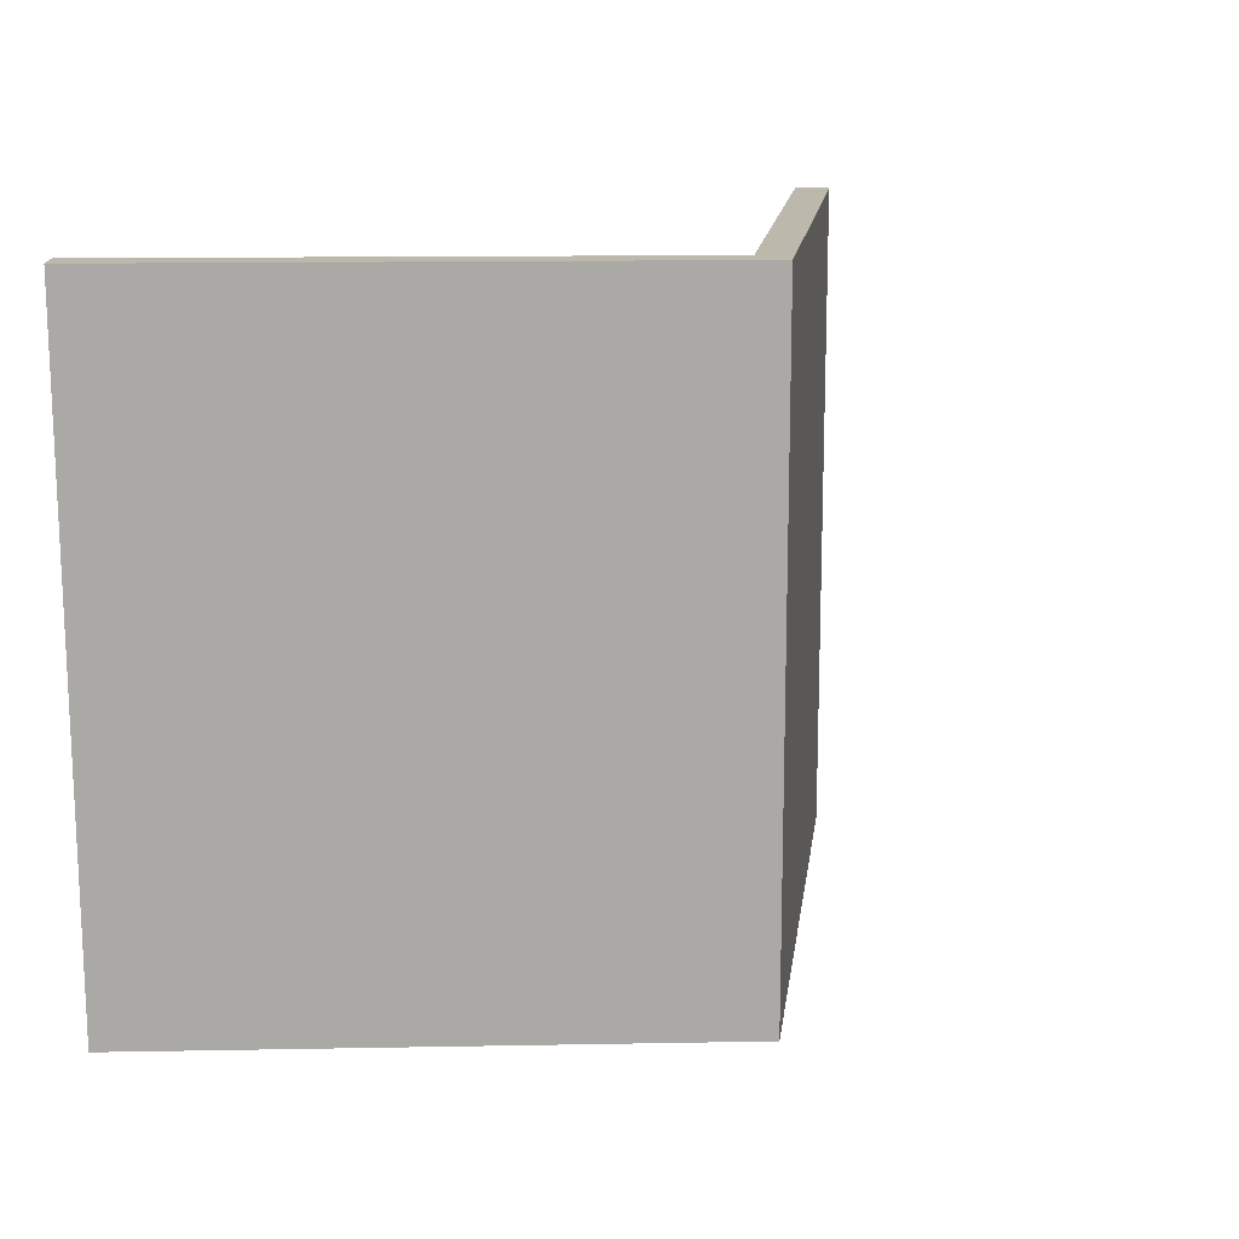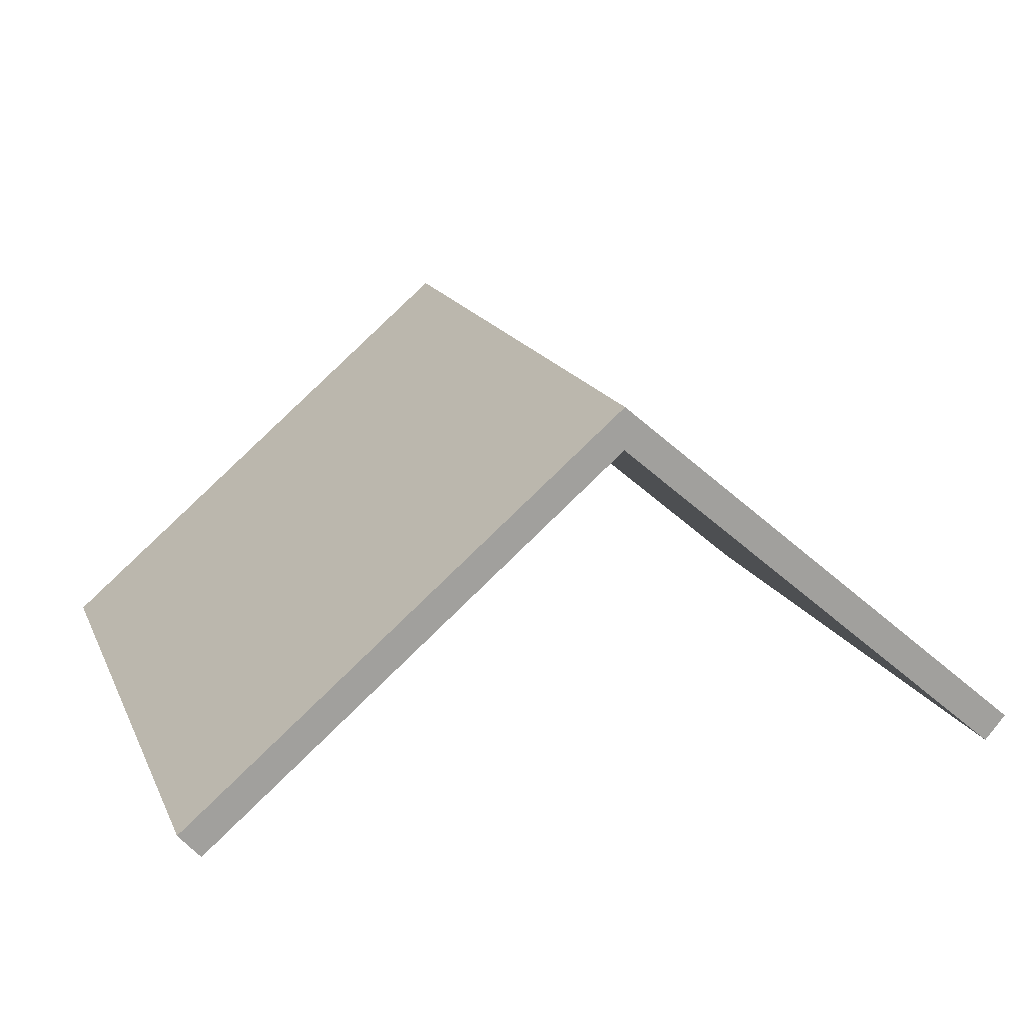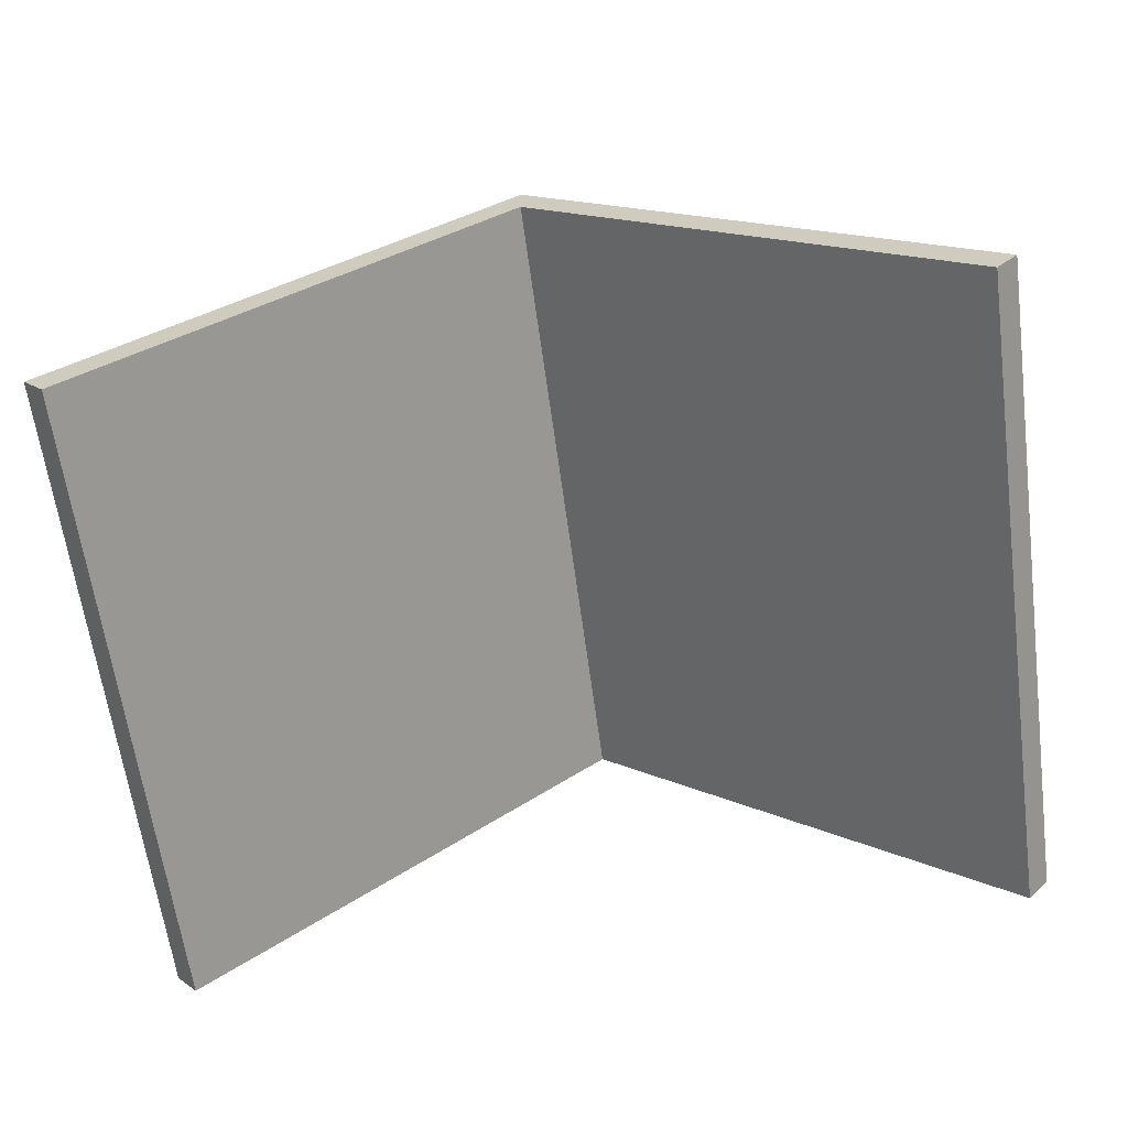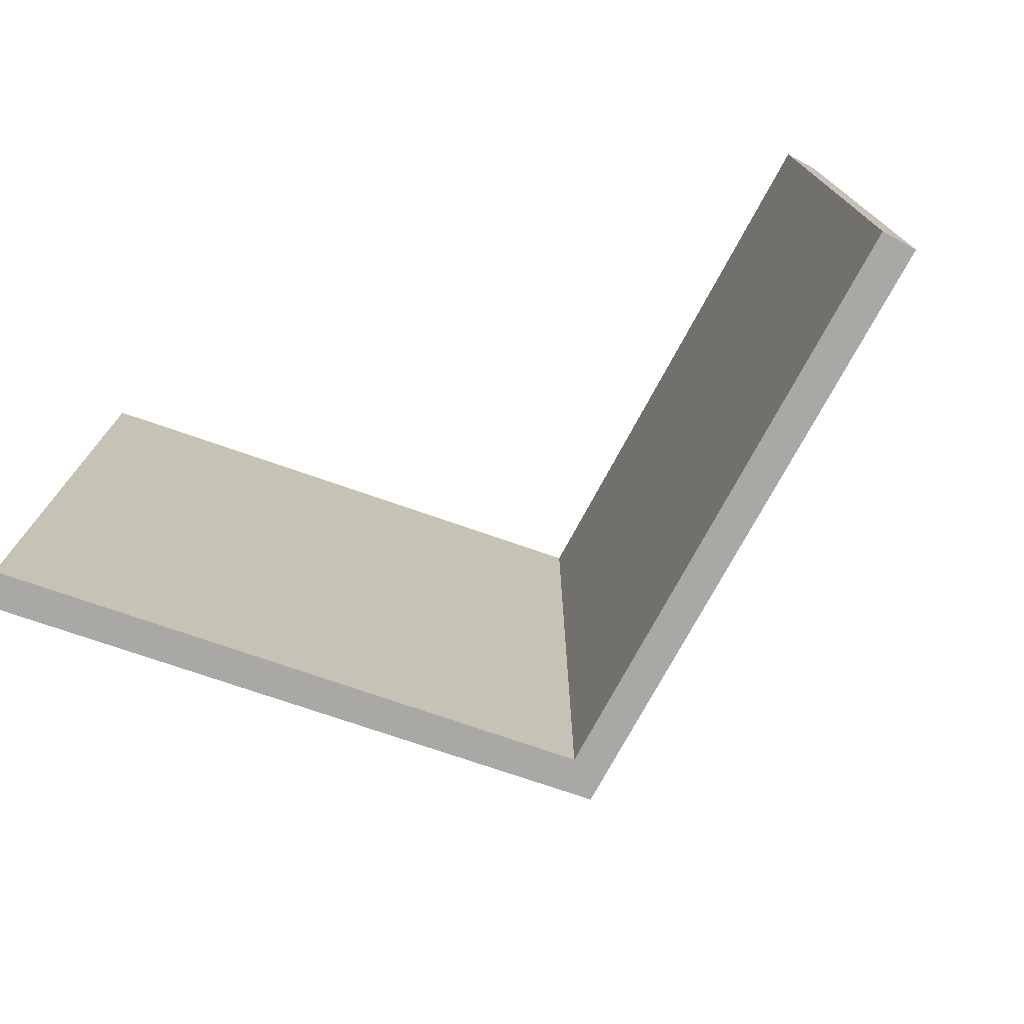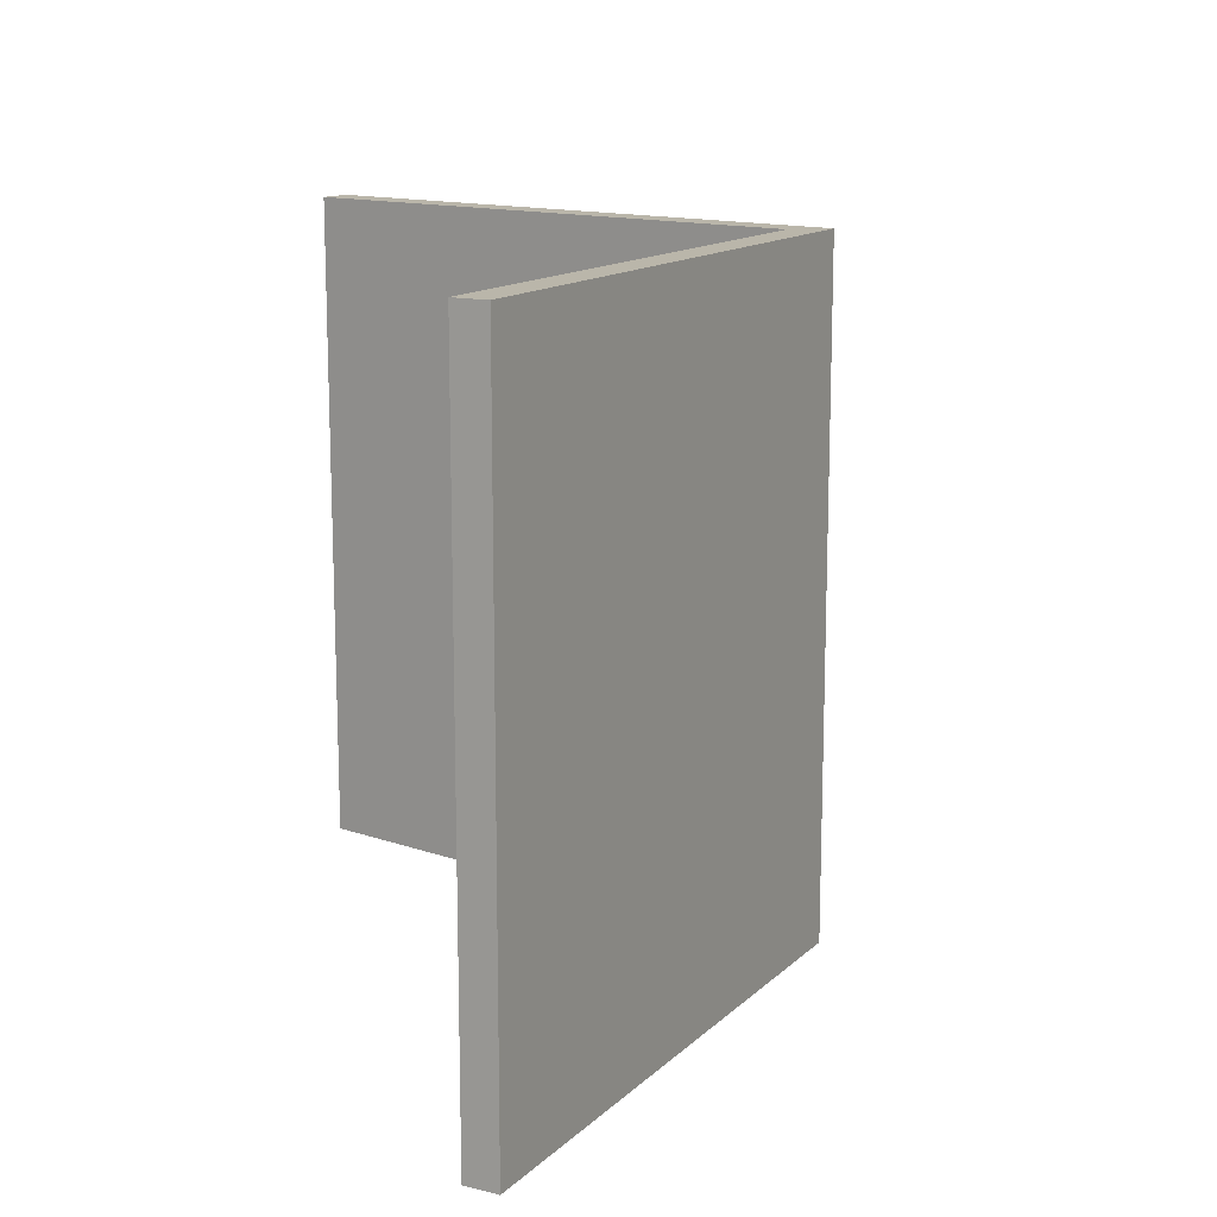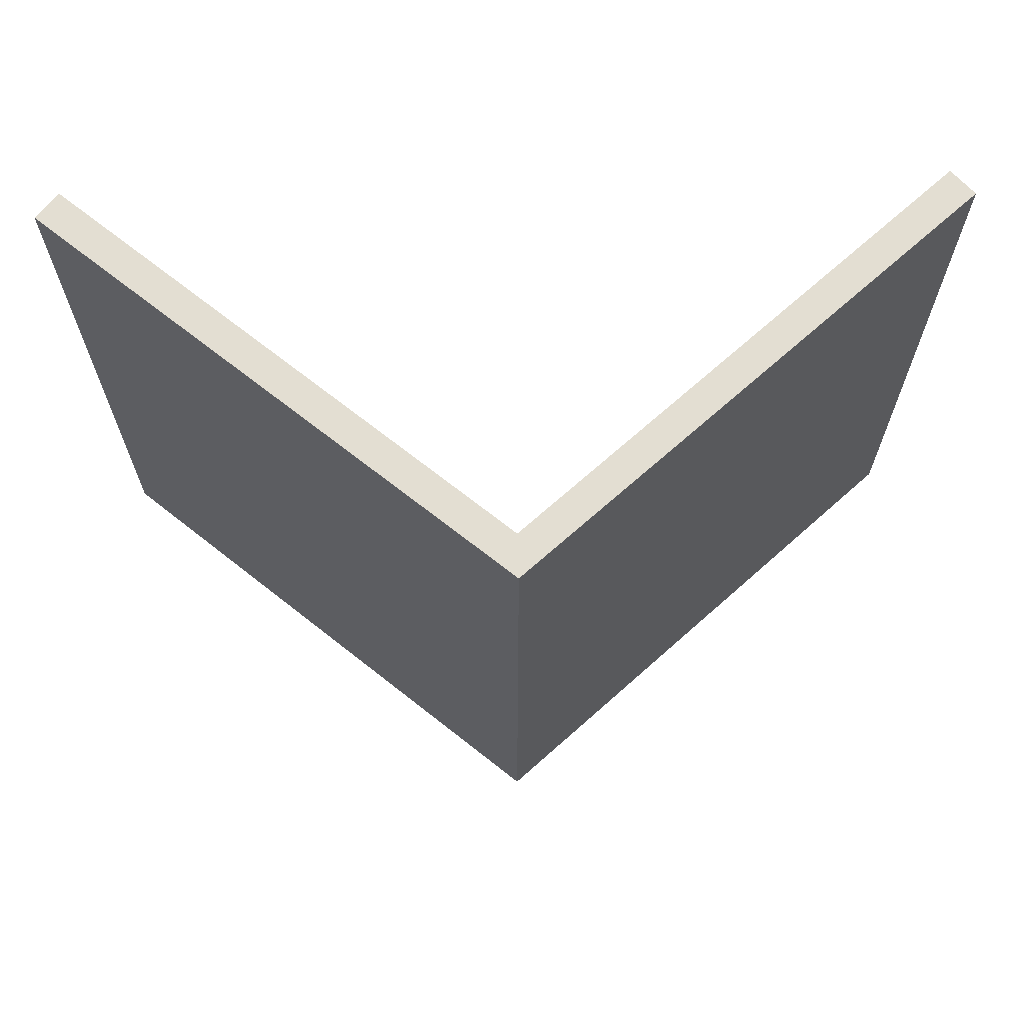
<metadata>
{"format":"obj","ext":"obj","renderer":"f3d","projection":"perspective","resolution":1024,"background":"white","views":[{"elev":14.9,"azim":137.5,"up":"+Z"},{"elev":17.2,"azim":161.1,"up":"+Y"},{"elev":-63.8,"azim":-172.3,"up":"+Y"},{"elev":-74.9,"azim":21.3,"up":"+Z"},{"elev":13.8,"azim":78.1,"up":"+Z"},{"elev":67.4,"azim":178.3,"up":"+Z"}]}
</metadata>
<code>
g default
v -20.06 6.868 -4.584
v -20.27 7.112 -4.584
v -16.02 10.71 -4.584
v -20.27 7.112 -10.91
v -16.02 10.71 -10.91
v -20.06 6.868 -10.91
v -16.02 10.3 -4.584
v -16.02 10.3 -10.91
v -16.02 10.68 -10.91
v -16.02 10.68 -4.584
v -16.02 10.38 -4.584
v -16.02 10.38 -10.91
v -11.99 6.868 -4.584
v -11.78 7.112 -4.584
v -11.78 7.112 -10.91
v -11.99 6.868 -10.91
f 1 7 11 10 3 2
f 2 3 5 4
f 4 5 9 12 8 6
f 6 8 7 1
f 6 1 2 4
f 13 14 3 10 11 7
f 14 15 5 3
f 15 16 8 12 9 5
f 16 13 7 8
f 16 15 14 13
v -20.06 6.868 -4.584
v -20.27 7.112 -4.584
v -16.02 10.71 -4.584
v -20.27 7.112 -10.91
v -16.02 10.71 -10.91
v -20.06 6.868 -10.91
v -16.02 10.3 -4.584
v -16.02 10.3 -10.91
v -16.02 10.68 -10.91
v -16.02 10.68 -4.584
v -16.02 10.38 -4.584
v -16.02 10.38 -10.91
v -11.99 6.868 -4.584
v -11.78 7.112 -4.584
v -11.78 7.112 -10.91
v -11.99 6.868 -10.91
f 17 23 27 26 19 18
f 18 19 21 20
f 20 21 25 28 24 22
f 22 24 23 17
f 22 17 18 20
f 29 30 19 26 27 23
f 30 31 21 19
f 31 32 24 28 25 21
f 32 29 23 24
f 32 31 30 29

</code>
